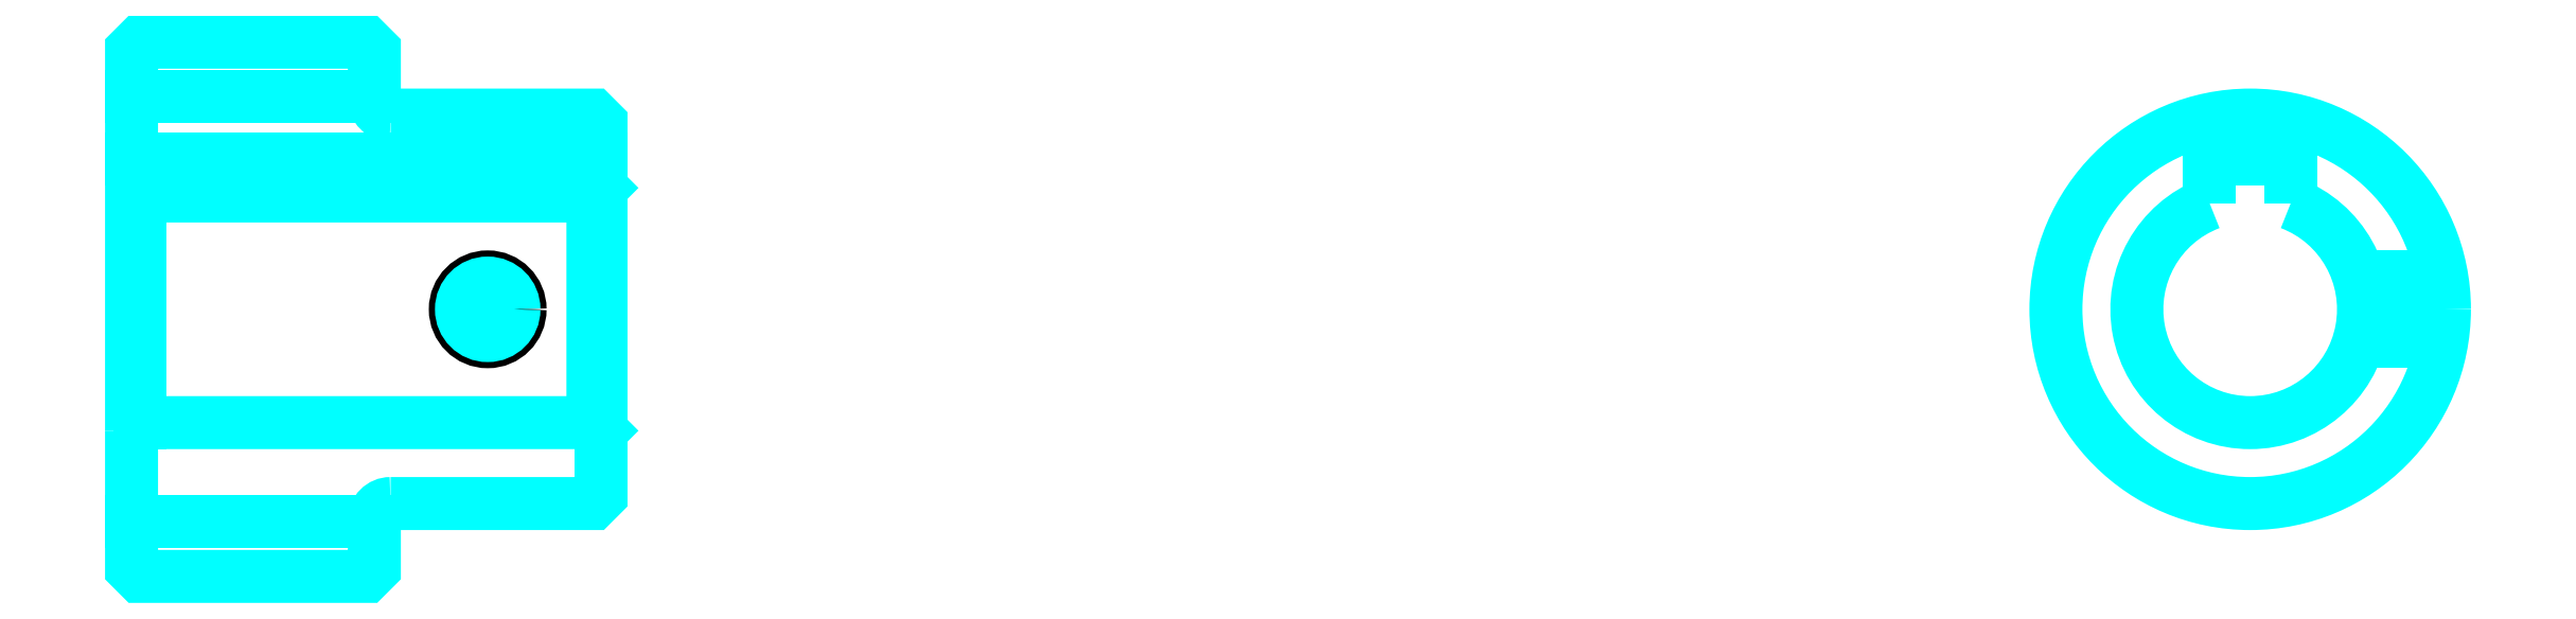
<metadata>
{"format":"dxf","ext":"dxf","renderer":"ezdxf+matplotlib","layout":"modelspace","background":"white","min_lineweight":24,"dpi":150}
</metadata>
<code>
0
SECTION
2
ENTITIES
0
LINE
8
0
10
93.33
20
107
30
0
11
108.3
21
107
31
0
0
LINE
8
0
10
93.33
20
80.78
30
0
11
108.3
21
80.78
31
0
0
LINE
8
0
10
121.8
20
86.9
30
0
11
122.3
21
86.4
31
0
0
LINE
8
0
10
121.8
20
100.9
30
0
11
122.3
21
101.4
31
0
0
LINE
8
0
10
93.83
20
100.9
30
0
11
93.83
21
86.9
31
0
0
POLYLINE
8
0
66
1
10
0
20
0
30
0
70
2
0
VERTEX
8
0
10
93.33
20
86.4
30
0
70
0
0
VERTEX
8
0
10
93.83
20
86.9
30
0
70
0
0
VERTEX
8
0
10
121.8
20
86.9
30
0
70
0
0
VERTEX
8
0
10
121.8
20
100.9
30
0
70
0
0
VERTEX
8
0
10
93.83
20
100.9
30
0
70
0
0
VERTEX
8
0
10
93.33
20
101.4
30
0
70
0
0
SEQEND
8
0
0
ARC
8
0
10
109.3
20
106.9
30
0
40
1
50
180
51
270
0
ARC
8
0
10
109.3
20
80.9
30
0
40
1
50
90
51
180
0
ARC
8
0
10
224.2
20
93.9
30
0
40
7
50
110.9
51
69.08
0
POLYLINE
8
0
66
1
10
0
20
0
30
0
70
2
0
VERTEX
8
0
10
226.7
20
100.4
30
0
70
0
0
VERTEX
8
0
10
226.7
20
103.2
30
0
70
0
0
VERTEX
8
0
10
221.7
20
103.2
30
0
70
0
0
VERTEX
8
0
10
221.7
20
100.4
30
0
70
0
0
SEQEND
8
0
0
LINE
8
0
10
93.33
20
103.2
30
0
11
122.3
21
103.2
31
0
0
POLYLINE
8
0
66
1
10
0
20
0
30
0
70
2
0
VERTEX
8
0
10
117.3
20
105.9
30
0
70
0
0
VERTEX
8
0
10
117.3
20
103.2
30
0
70
0
0
SEQEND
8
0
0
POLYLINE
8
0
66
1
10
0
20
0
30
0
70
2
0
VERTEX
8
0
10
113.3
20
105.9
30
0
70
0
0
VERTEX
8
0
10
113.3
20
103.2
30
0
70
0
0
SEQEND
8
0
0
POLYLINE
8
0
66
1
10
0
20
0
30
0
70
2
0
VERTEX
8
0
10
116.9
20
105.9
30
0
70
0
0
VERTEX
8
0
10
116.9
20
103.2
30
0
70
0
0
SEQEND
8
0
0
POLYLINE
8
0
66
1
10
0
20
0
30
0
70
2
0
VERTEX
8
0
10
113.7
20
105.9
30
0
70
0
0
VERTEX
8
0
10
113.7
20
103.2
30
0
70
0
0
SEQEND
8
0
0
POLYLINE
8
0
66
1
10
0
20
0
30
0
70
2
0
VERTEX
8
0
10
222.2
20
103.2
30
0
70
0
0
VERTEX
8
0
10
222.2
20
105.7
30
0
70
0
0
SEQEND
8
0
0
POLYLINE
8
0
66
1
10
0
20
0
30
0
70
2
0
VERTEX
8
0
10
226.2
20
103.2
30
0
70
0
0
VERTEX
8
0
10
226.2
20
105.7
30
0
70
0
0
SEQEND
8
0
0
POLYLINE
8
0
66
1
10
0
20
0
30
0
70
2
0
VERTEX
8
0
10
222.6
20
103.2
30
0
70
0
0
VERTEX
8
0
10
222.6
20
105.8
30
0
70
0
0
SEQEND
8
0
0
POLYLINE
8
0
66
1
10
0
20
0
30
0
70
2
0
VERTEX
8
0
10
225.8
20
103.2
30
0
70
0
0
VERTEX
8
0
10
225.8
20
105.8
30
0
70
0
0
SEQEND
8
0
0
CIRCLE
8
0
10
115.3
20
93.9
30
0
40
2
0
CIRCLE
8
0
10
115.3
20
93.9
30
0
40
1.62
0
POLYLINE
8
0
66
1
10
0
20
0
30
0
70
2
0
VERTEX
8
0
10
230.9
20
95.9
30
0
70
0
0
VERTEX
8
0
10
236
20
95.9
30
0
70
0
0
SEQEND
8
0
0
POLYLINE
8
0
66
1
10
0
20
0
30
0
70
2
0
VERTEX
8
0
10
230.9
20
91.9
30
0
70
0
0
VERTEX
8
0
10
236
20
91.9
30
0
70
0
0
SEQEND
8
0
0
POLYLINE
8
0
66
1
10
0
20
0
30
0
70
2
0
VERTEX
8
0
10
231
20
95.52
30
0
70
0
0
VERTEX
8
0
10
236.1
20
95.52
30
0
70
0
0
SEQEND
8
0
0
POLYLINE
8
0
66
1
10
0
20
0
30
0
70
2
0
VERTEX
8
0
10
231
20
92.28
30
0
70
0
0
VERTEX
8
0
10
236.1
20
92.28
30
0
70
0
0
SEQEND
8
0
0
POLYLINE
8
0
66
1
10
0
20
0
30
0
70
2
0
VERTEX
8
0
10
93.33
20
86.4
30
0
70
0
0
VERTEX
8
0
10
93.33
20
77.9
30
0
70
0
0
VERTEX
8
0
10
93.83
20
77.4
30
0
70
0
0
VERTEX
8
0
10
107.8
20
77.4
30
0
70
0
0
VERTEX
8
0
10
108.3
20
77.9
30
0
70
0
0
VERTEX
8
0
10
108.3
20
80.9
30
0
70
0
0
SEQEND
8
0
0
POLYLINE
8
0
66
1
10
0
20
0
30
0
70
2
0
VERTEX
8
0
10
109.3
20
81.9
30
0
70
0
0
VERTEX
8
0
10
121.8
20
81.9
30
0
70
0
0
VERTEX
8
0
10
122.3
20
82.4
30
0
70
0
0
VERTEX
8
0
10
122.3
20
105.4
30
0
70
0
0
VERTEX
8
0
10
121.8
20
105.9
30
0
70
0
0
VERTEX
8
0
10
109.3
20
105.9
30
0
70
0
0
SEQEND
8
0
0
POLYLINE
8
0
66
1
10
0
20
0
30
0
70
2
0
VERTEX
8
0
10
108.3
20
106.9
30
0
70
0
0
VERTEX
8
0
10
108.3
20
109.9
30
0
70
0
0
VERTEX
8
0
10
107.8
20
110.4
30
0
70
0
0
VERTEX
8
0
10
93.83
20
110.4
30
0
70
0
0
VERTEX
8
0
10
93.33
20
109.9
30
0
70
0
0
VERTEX
8
0
10
93.33
20
86.4
30
0
70
0
0
SEQEND
8
0
0
CIRCLE
8
0
10
224.2
20
93.9
30
0
40
12
0
ENDSEC
0
EOF

</code>
